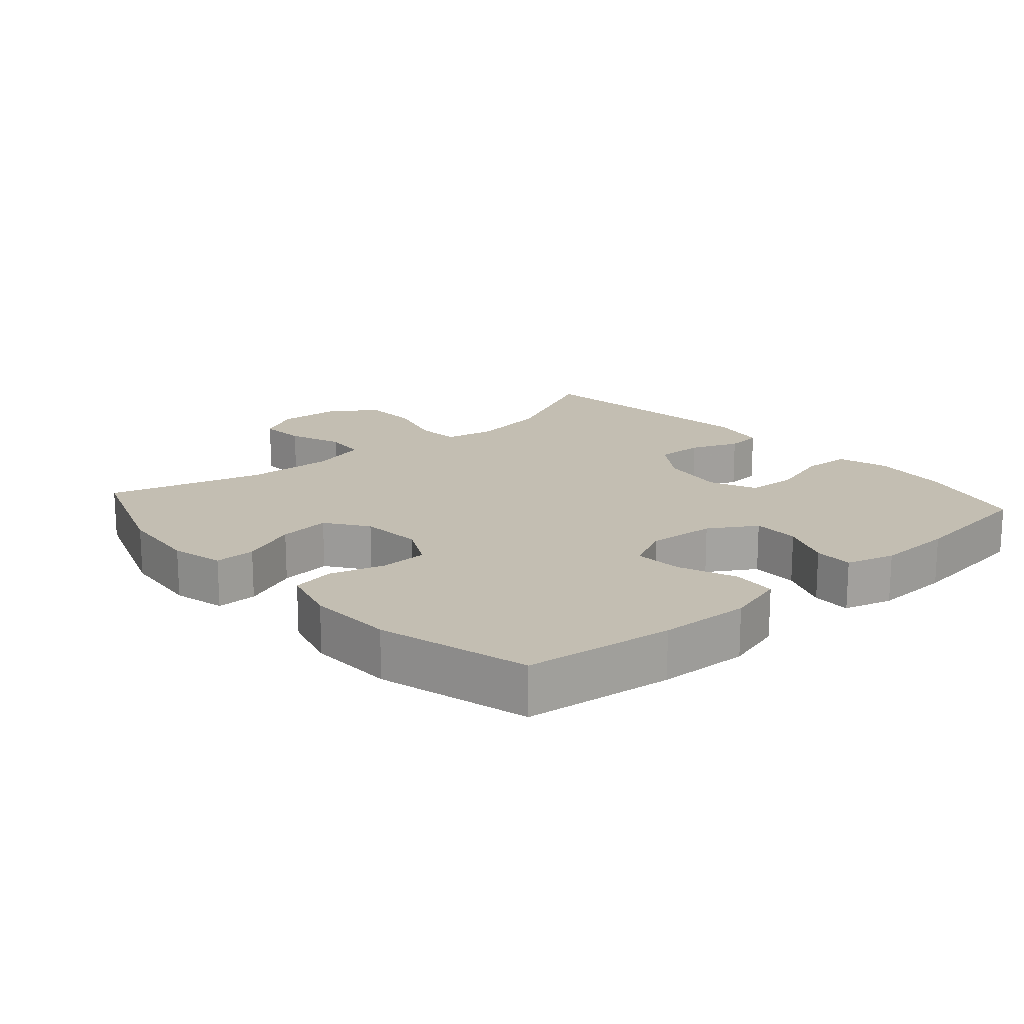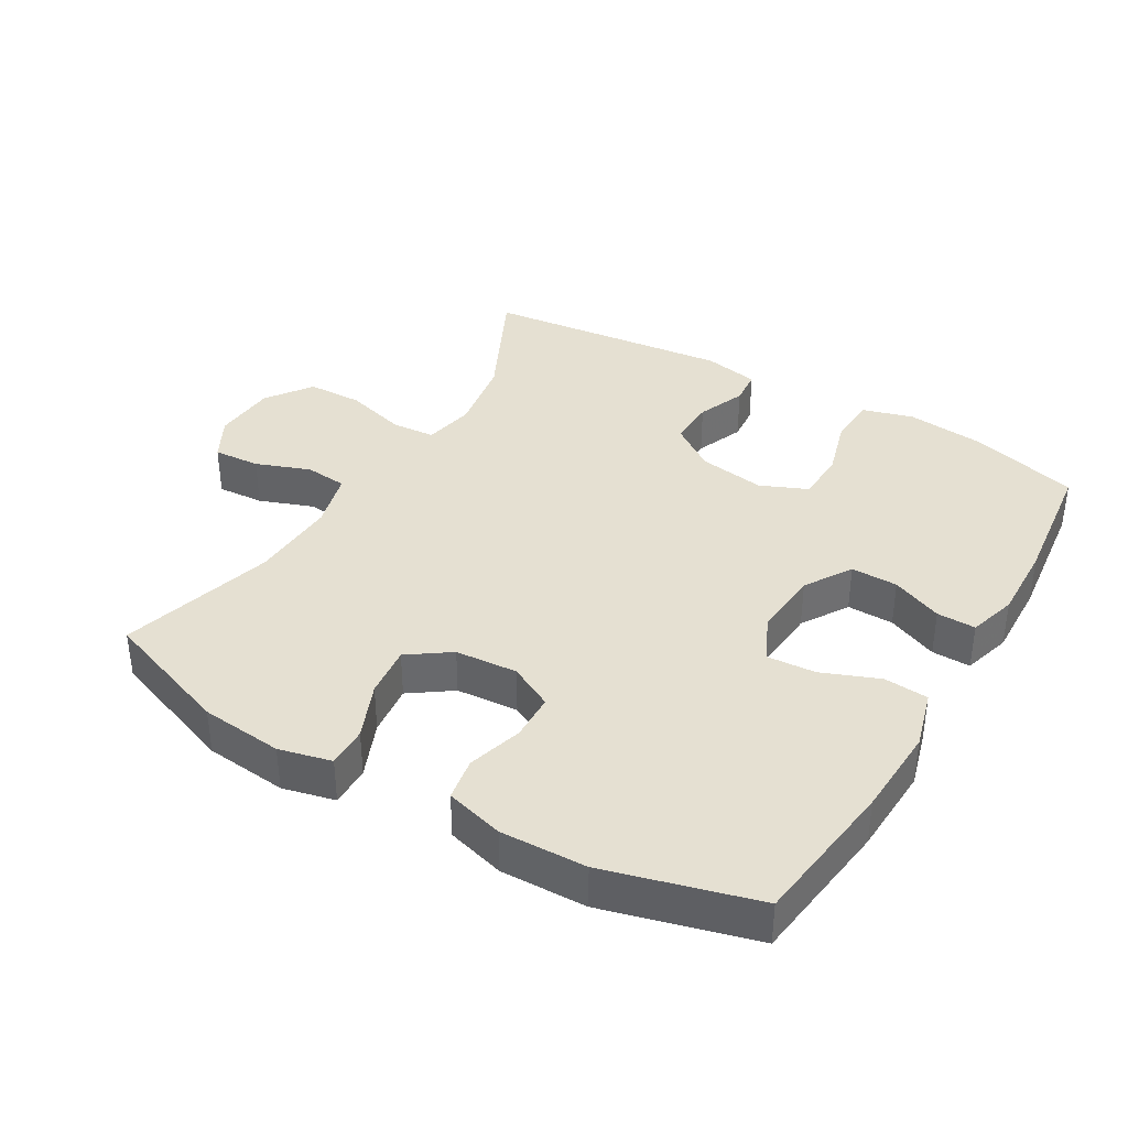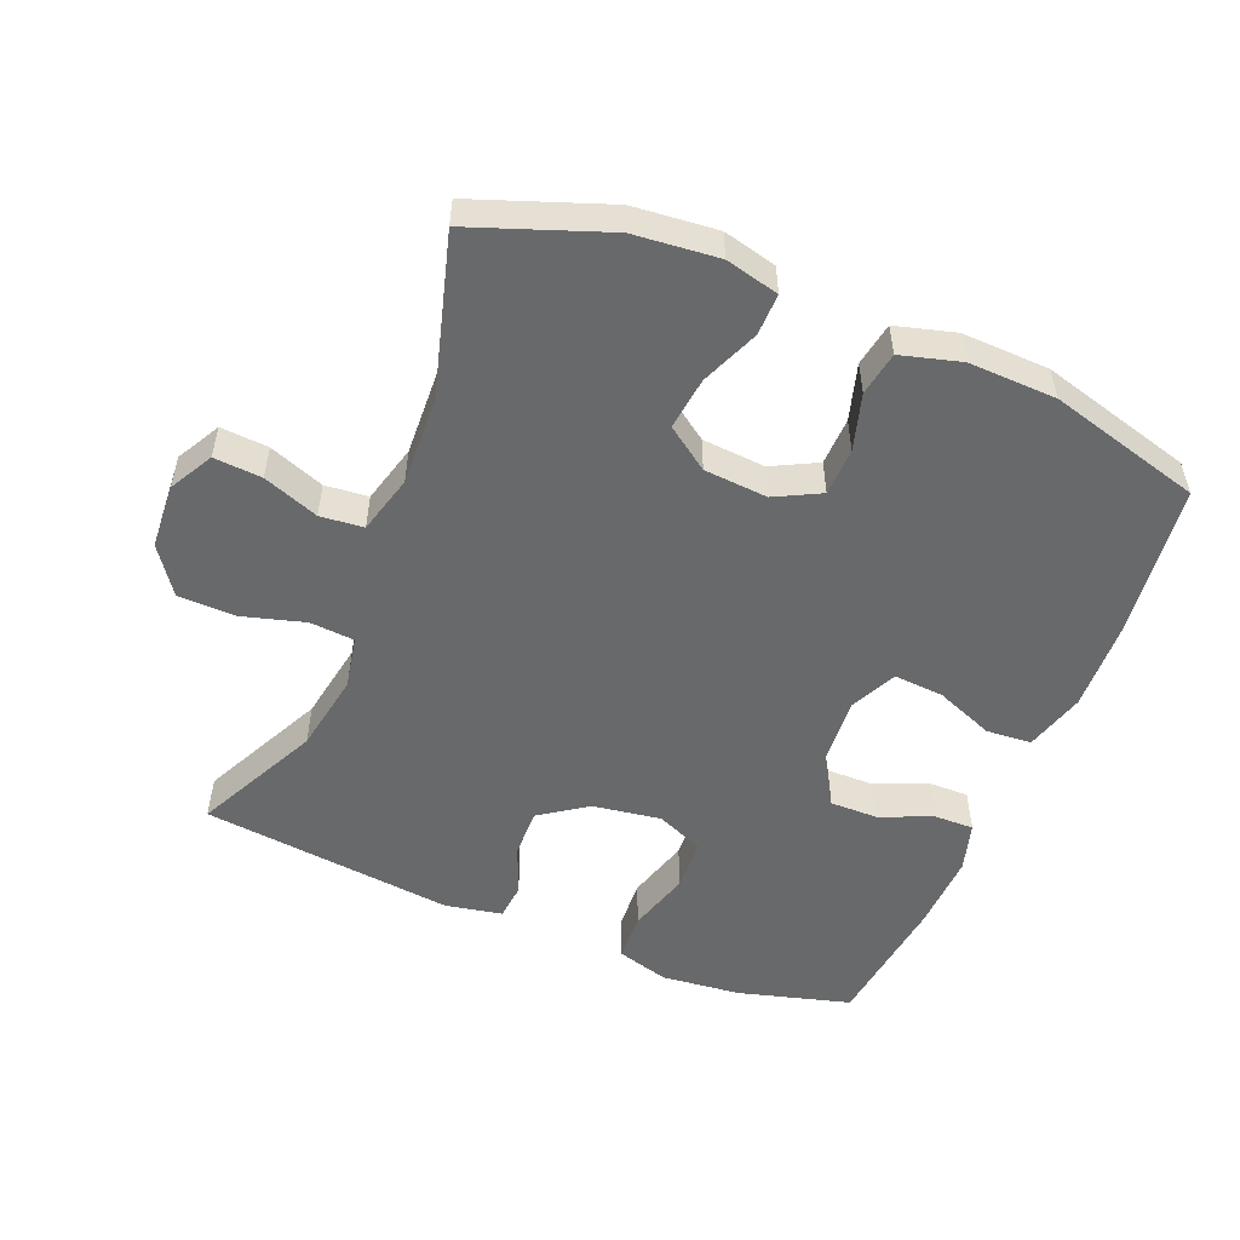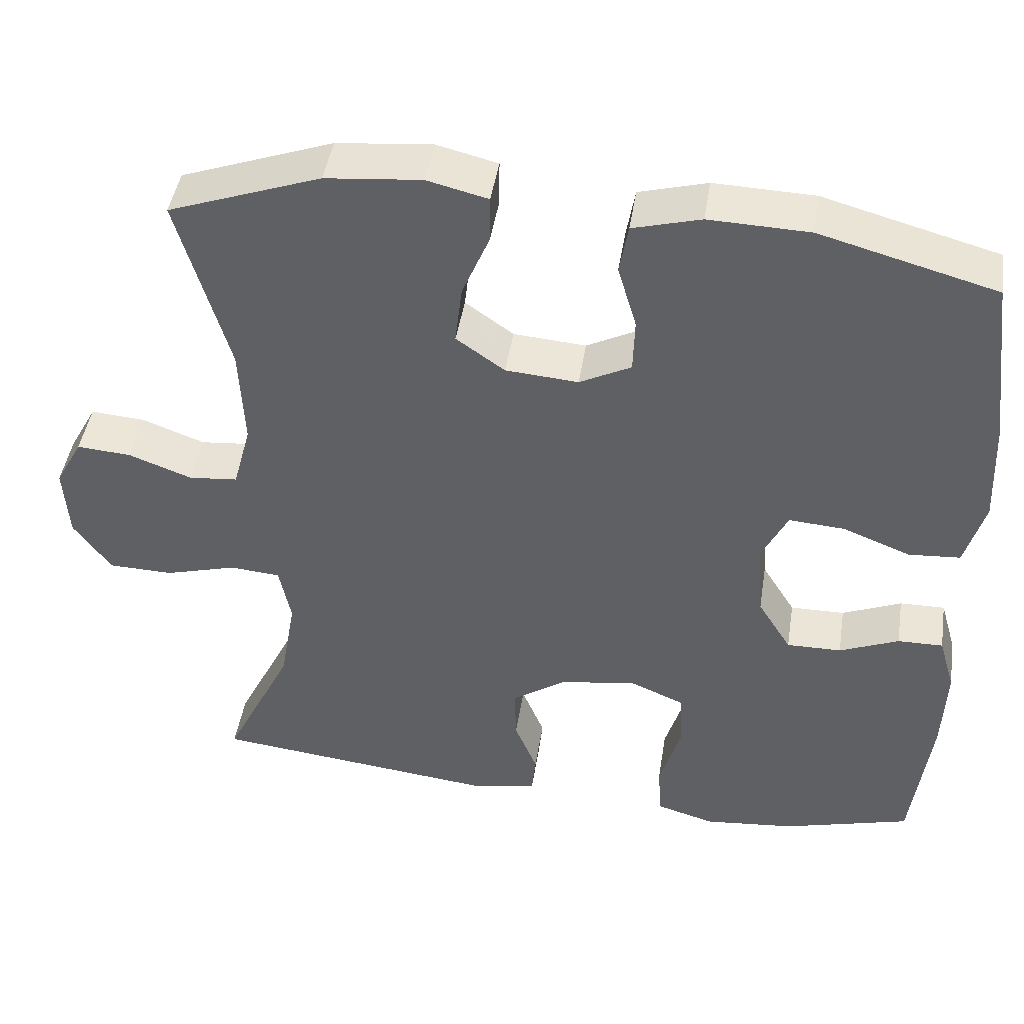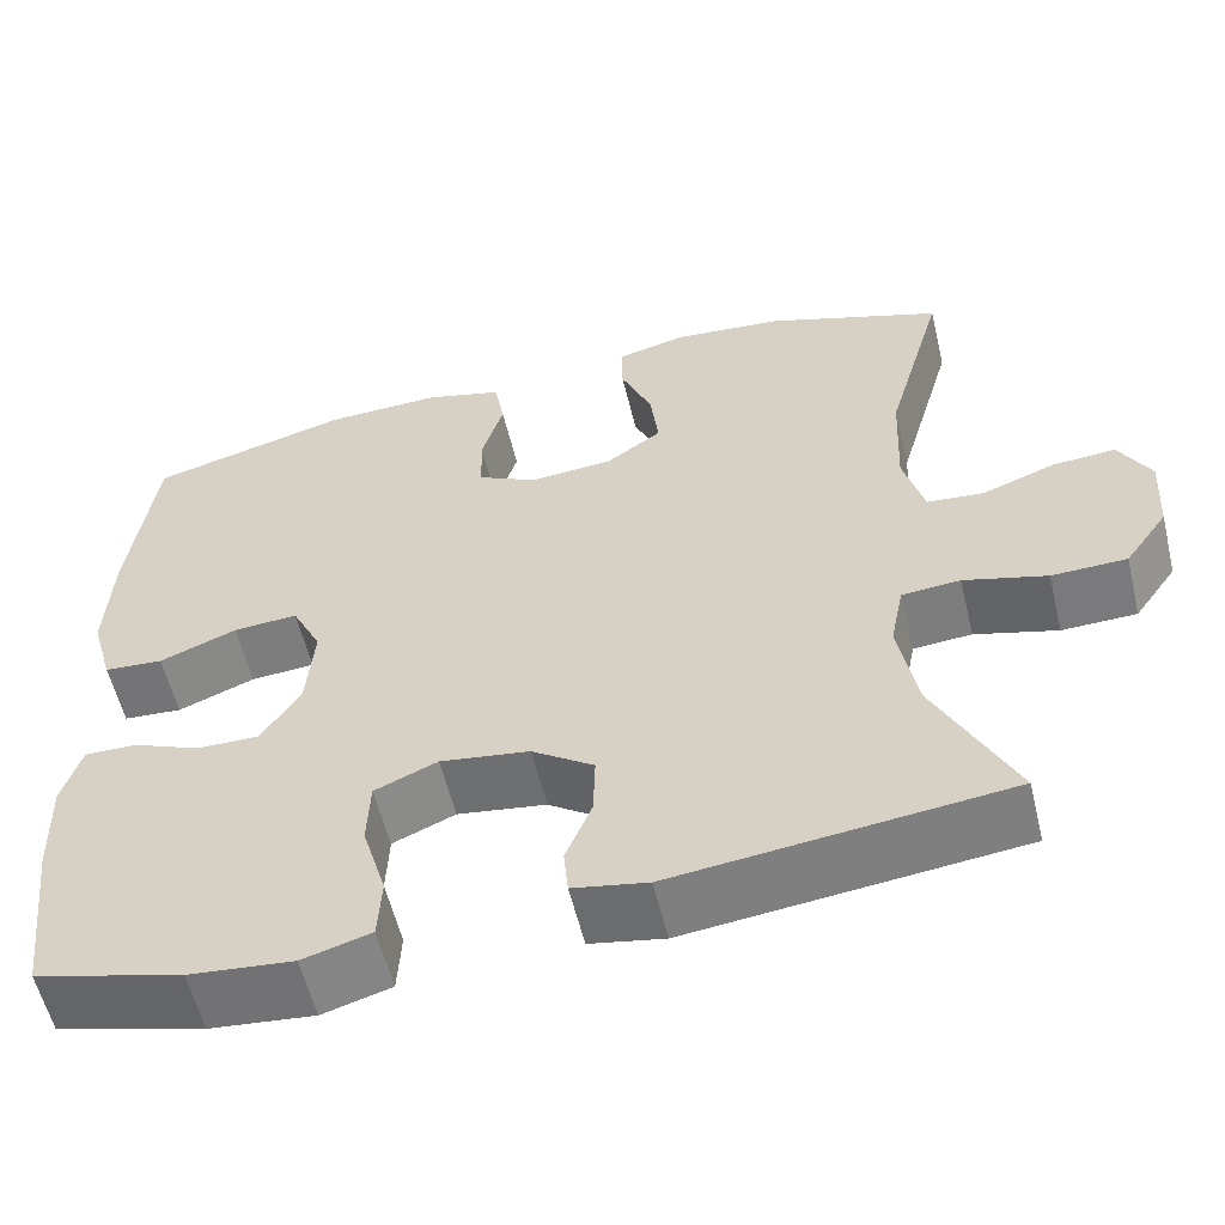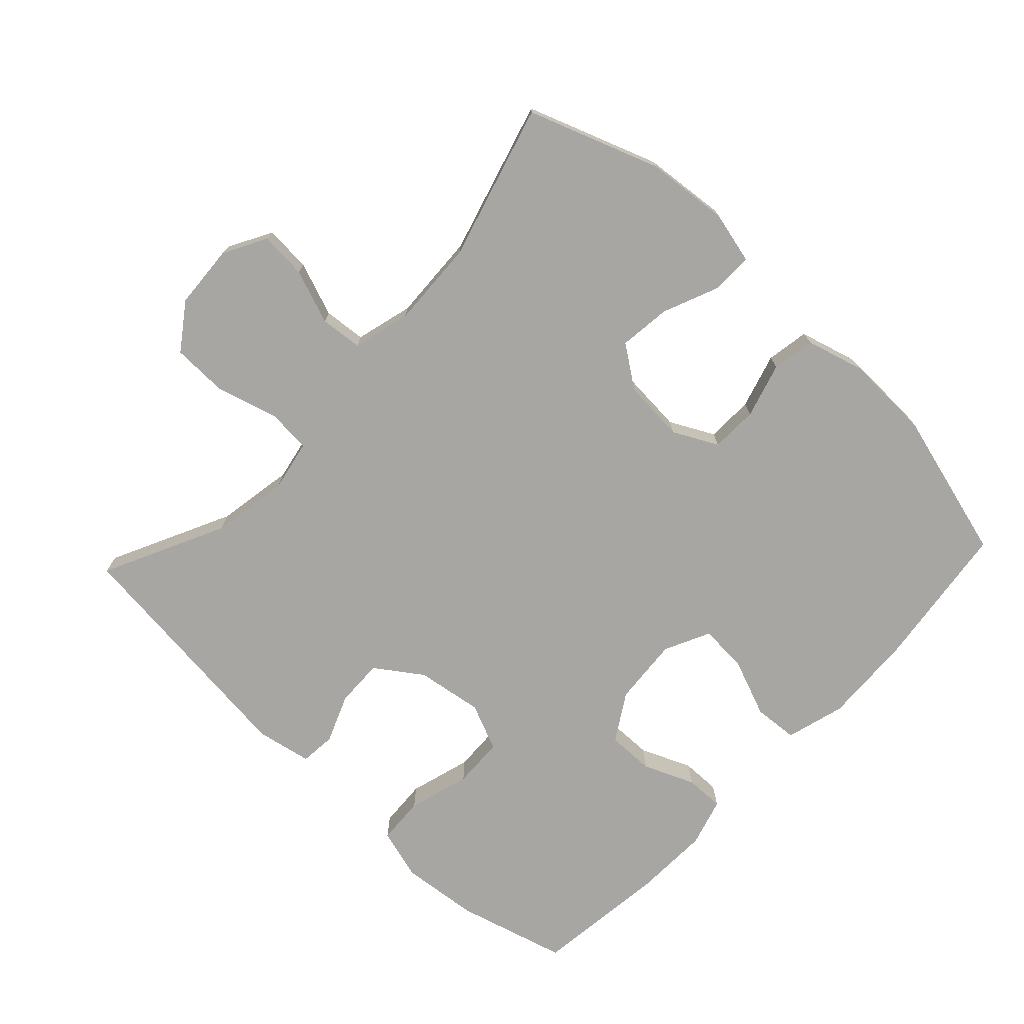
<metadata>
{"format":"obj","ext":"obj","renderer":"f3d","projection":"perspective","resolution":1024,"background":"white","views":[{"elev":17.3,"azim":48.6,"up":"+Y"},{"elev":37.6,"azim":30.6,"up":"+Y"},{"elev":-52.6,"azim":-22.3,"up":"+Y"},{"elev":45.1,"azim":8.9,"up":"+Z"},{"elev":-57.8,"azim":-166.4,"up":"+Z"},{"elev":-74.1,"azim":-43.2,"up":"+Y"}]}
</metadata>
<code>
v -0.5 0.07 0.5
v -0.305 0.07 0.571
v -0.182 0.07 0.583
v -0.104 0.07 0.564
v -0.105 0.07 0.503
v -0.14 0.07 0.419
v -0.149 0.07 0.342
v -0.087 0.07 0.298
v 0.006 0.07 0.291
v 0.072 0.07 0.325
v 0.074 0.07 0.395
v 0.05 0.07 0.477
v 0.061 0.07 0.541
v 0.148 0.07 0.565
v 0.276 0.07 0.561
v 0.5 0.07 0.5
v 0.528 0.07 0.279
v 0.534 0.07 0.144
v 0.509 0.07 0.056
v 0.443 0.07 0.051
v 0.357 0.07 0.085
v 0.285 0.07 0.09
v 0.252 0.07 0.022
v 0.26 0.07 -0.079
v 0.303 0.07 -0.149
v 0.373 0.07 -0.148
v 0.449 0.07 -0.116
v 0.507 0.07 -0.115
v 0.528 0.07 -0.187
v 0.524 0.07 -0.302
v 0.5 0.07 -0.5
v 0.336 0.07 -0.545
v 0.22 0.07 -0.557
v 0.144 0.07 -0.535
v 0.14 0.07 -0.464
v 0.167 0.07 -0.372
v 0.164 0.07 -0.296
v 0.094 0.07 -0.266
v -0.005 0.07 -0.281
v -0.074 0.07 -0.329
v -0.072 0.07 -0.4
v -0.043 0.07 -0.472
v -0.048 0.07 -0.525
v -0.131 0.07 -0.541
v -0.5 0.07 -0.5
v -0.412 0.07 -0.319
v -0.392 0.07 -0.203
v -0.407 0.07 -0.127
v -0.472 0.07 -0.122
v -0.564 0.07 -0.148
v -0.647 0.07 -0.146
v -0.695 0.07 -0.078
v -0.701 0.07 0.017
v -0.666 0.07 0.081
v -0.596 0.07 0.076
v -0.515 0.07 0.046
v -0.452 0.07 0.052
v -0.429 0.07 0.138
v -0.435 0.07 0.269
v -0.5 0 0.5
v -0.305 0 0.571
v -0.182 0 0.583
v -0.104 0 0.564
v -0.105 0 0.503
v -0.14 0 0.419
v -0.149 0 0.342
v -0.087 0 0.298
v 0.006 0 0.291
v 0.072 0 0.325
v 0.074 0 0.395
v 0.05 0 0.477
v 0.061 0 0.541
v 0.148 0 0.565
v 0.276 0 0.561
v 0.5 0 0.5
v 0.528 0 0.279
v 0.534 0 0.144
v 0.509 0 0.056
v 0.443 0 0.051
v 0.357 0 0.085
v 0.285 0 0.09
v 0.252 0 0.022
v 0.26 0 -0.079
v 0.303 0 -0.149
v 0.373 0 -0.148
v 0.449 0 -0.116
v 0.507 0 -0.115
v 0.528 0 -0.187
v 0.524 0 -0.302
v 0.5 0 -0.5
v 0.336 0 -0.545
v 0.22 0 -0.557
v 0.144 0 -0.535
v 0.14 0 -0.464
v 0.167 0 -0.372
v 0.164 0 -0.296
v 0.094 0 -0.266
v -0.005 0 -0.281
v -0.074 0 -0.329
v -0.072 0 -0.4
v -0.043 0 -0.472
v -0.048 0 -0.525
v -0.131 0 -0.541
v -0.5 0 -0.5
v -0.412 0 -0.319
v -0.392 0 -0.203
v -0.407 0 -0.127
v -0.472 0 -0.122
v -0.564 0 -0.148
v -0.647 0 -0.146
v -0.695 0 -0.078
v -0.701 0 0.017
v -0.666 0 0.081
v -0.596 0 0.076
v -0.515 0 0.046
v -0.452 0 0.052
v -0.429 0 0.138
v -0.435 0 0.269
f 54 55 56
f 53 54 56
f 52 53 56
f 51 52 56
f 50 51 56
f 49 50 56
f 48 49 56 57
f 44 45 46
f 43 44 46
f 42 43 46
f 41 42 46
f 40 41 46 47
f 39 40 47 48
f 34 35 36
f 33 34 36
f 32 33 36
f 31 32 36
f 30 31 36
f 29 30 36
f 28 29 36
f 27 28 36
f 26 27 36
f 25 26 36 37
f 24 25 37 38
f 19 20 21
f 18 19 21
f 17 18 21
f 16 17 21
f 15 16 21
f 14 15 21
f 13 14 21
f 12 13 21
f 11 12 21
f 10 11 21 22
f 9 10 22 23
f 4 5 6
f 3 4 6
f 2 3 6
f 1 2 6
f 59 1 6
f 58 59 6 7
f 48 57 58
f 39 48 58
f 38 39 58
f 24 38 58
f 23 24 58
f 9 23 58
f 8 9 58
f 7 8 58
f 115 114 113
f 115 113 112
f 115 112 111
f 115 111 110
f 115 110 109
f 115 109 108
f 116 115 108 107
f 105 104 103
f 105 103 102
f 105 102 101
f 105 101 100
f 106 105 100 99
f 107 106 99 98
f 95 94 93
f 95 93 92
f 95 92 91
f 95 91 90
f 95 90 89
f 95 89 88
f 95 88 87
f 95 87 86
f 95 86 85
f 96 95 85 84
f 97 96 84 83
f 80 79 78
f 80 78 77
f 80 77 76
f 80 76 75
f 80 75 74
f 80 74 73
f 80 73 72
f 80 72 71
f 80 71 70
f 81 80 70 69
f 82 81 69 68
f 65 64 63
f 65 63 62
f 65 62 61
f 65 61 60
f 65 60 118
f 66 65 118 117
f 117 116 107
f 117 107 98
f 117 98 97
f 117 97 83
f 117 83 82
f 117 82 68
f 117 68 67
f 117 67 66
f 1 60 61 2
f 2 61 62 3
f 3 62 63 4
f 4 63 64 5
f 5 64 65 6
f 6 65 66 7
f 7 66 67 8
f 8 67 68 9
f 9 68 69 10
f 10 69 70 11
f 11 70 71 12
f 12 71 72 13
f 13 72 73 14
f 14 73 74 15
f 15 74 75 16
f 16 75 76 17
f 17 76 77 18
f 18 77 78 19
f 19 78 79 20
f 20 79 80 21
f 21 80 81 22
f 22 81 82 23
f 23 82 83 24
f 24 83 84 25
f 25 84 85 26
f 26 85 86 27
f 27 86 87 28
f 28 87 88 29
f 29 88 89 30
f 30 89 90 31
f 31 90 91 32
f 32 91 92 33
f 33 92 93 34
f 34 93 94 35
f 35 94 95 36
f 36 95 96 37
f 37 96 97 38
f 38 97 98 39
f 39 98 99 40
f 40 99 100 41
f 41 100 101 42
f 42 101 102 43
f 43 102 103 44
f 44 103 104 45
f 45 104 105 46
f 46 105 106 47
f 47 106 107 48
f 48 107 108 49
f 49 108 109 50
f 50 109 110 51
f 51 110 111 52
f 52 111 112 53
f 53 112 113 54
f 54 113 114 55
f 55 114 115 56
f 56 115 116 57
f 57 116 117 58
f 58 117 118 59
f 59 118 60 1

</code>
